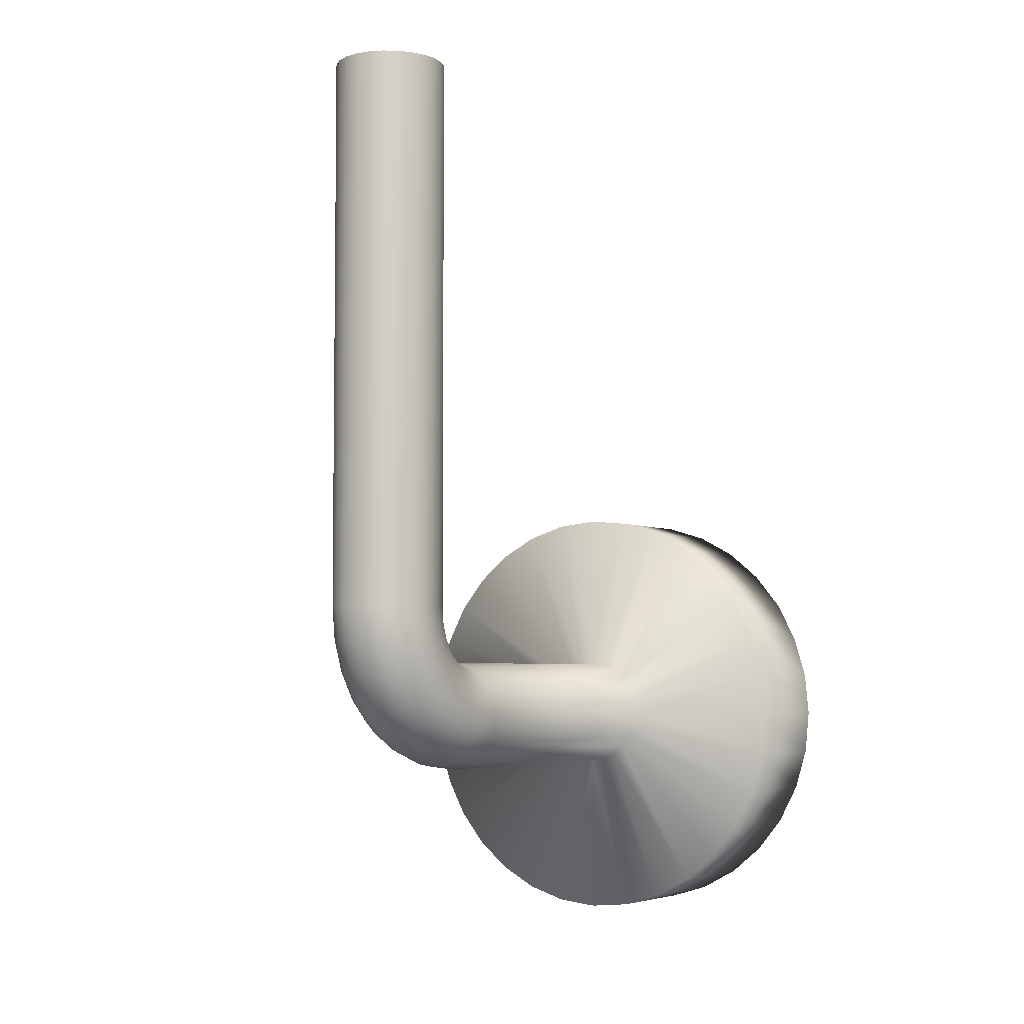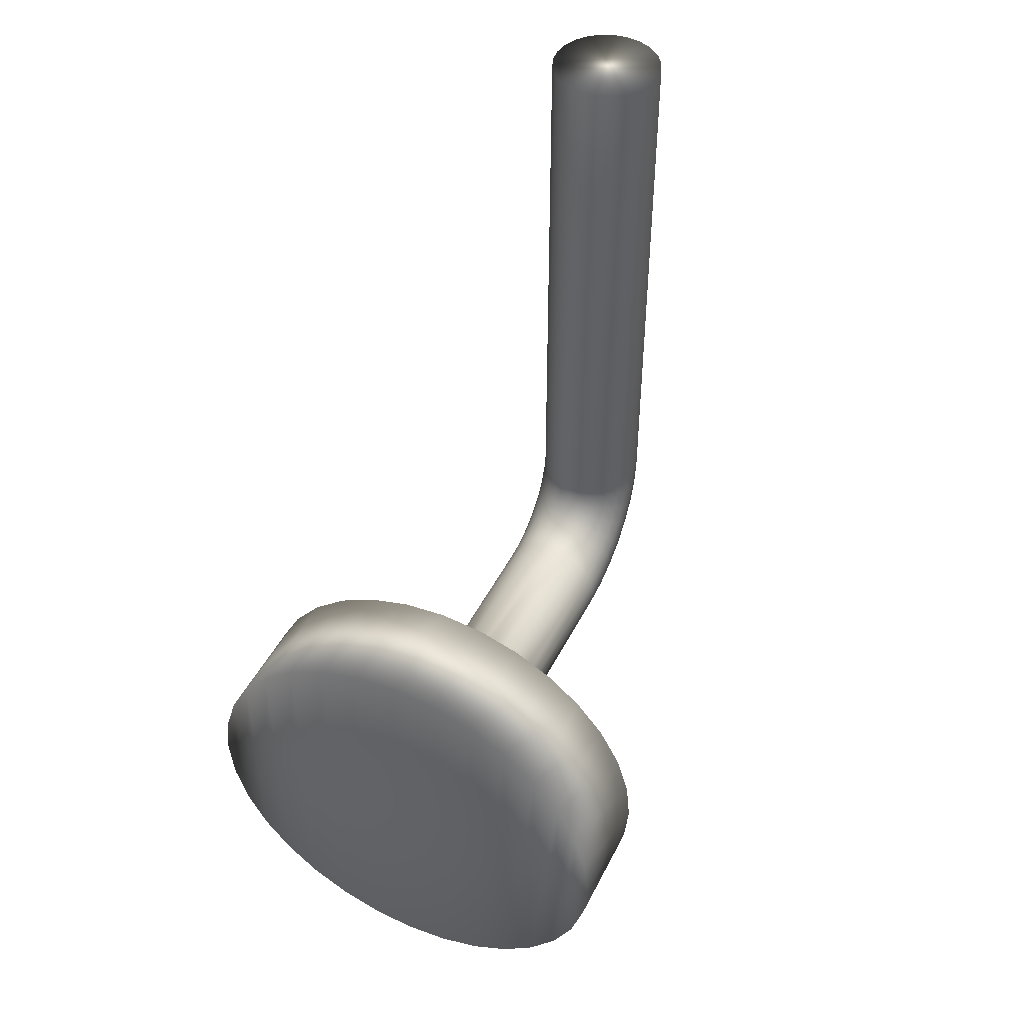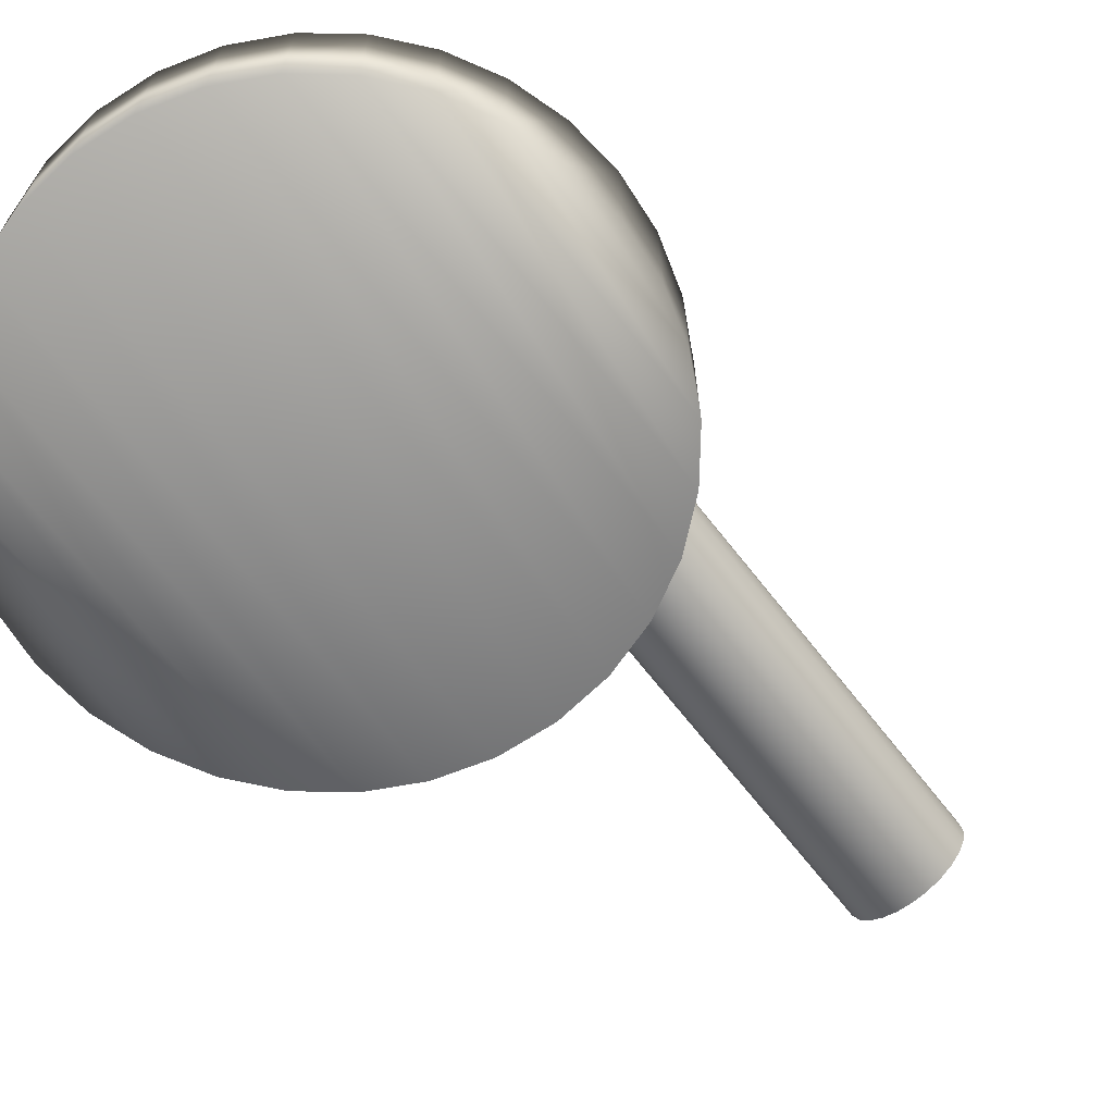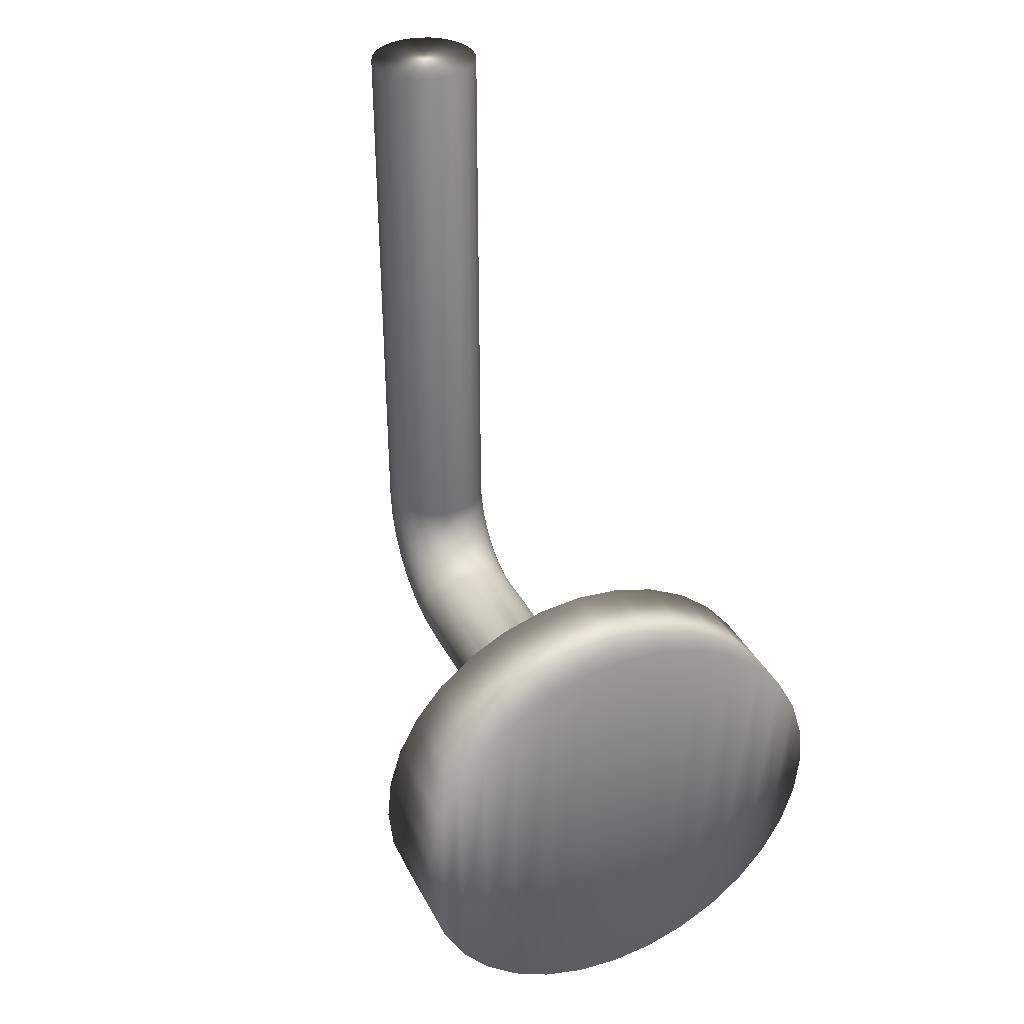
<metadata>
{"format":"obj","ext":"obj","renderer":"f3d","projection":"perspective","resolution":1024,"background":"white","views":[{"elev":-4.7,"azim":34.3,"up":"+Y"},{"elev":46.3,"azim":-154.4,"up":"+Y"},{"elev":-69.0,"azim":38.2,"up":"+Z"},{"elev":36.2,"azim":155.3,"up":"+Y"}]}
</metadata>
<code>
v -38 16.45 -126.6
v -38 16.45 -126.6
v -38 16.45 -126.6
v -38 16.45 -126.6
v -38 16.46 -126.6
v -38 16.46 -126.6
v -38 16.46 -126.5
v -38 16.46 -126.5
v -38 16.47 -126.5
v -38 16.47 -126.5
v -38 16.49 -126.5
v -38 16.49 -126.5
v -38 16.5 -126.5
v -38 16.5 -126.5
v -38 16.51 -126.5
v -38 16.51 -126.5
v -38.01 16.51 -126.5
v -38.01 16.5 -126.5
v -38.01 16.49 -126.5
v -38.01 16.48 -126.5
v -38.01 16.47 -126.5
v -38.01 16.46 -126.6
v -38.01 16.45 -126.6
v -38.01 16.45 -126.6
v -38.01 16.46 -126.6
v -38.01 16.46 -126.6
v -38.02 16.46 -126.6
v -38.02 16.46 -126.6
v -38.02 16.47 -126.6
v -38.02 16.47 -126.6
v -38.02 16.47 -126.6
v -38.02 16.47 -126.6
v -38.02 16.48 -126.6
v -38.02 16.48 -126.6
v -38.02 16.48 -126.6
v -38.02 16.48 -126.6
v -38.01 16.49 -126.6
v -38.01 16.49 -126.6
v -38.01 16.49 -126.6
v -38.01 16.49 -126.6
v -38 16.49 -126.6
v -38 16.49 -126.6
v -38 16.49 -126.6
v -38 16.49 -126.6
v -38 16.49 -126.6
v -38 16.5 -126.6
v -38 16.5 -126.6
v -38 16.5 -126.6
v -38 16.5 -126.6
v -38 16.5 -126.6
v -38 16.5 -126.6
v -38 16.51 -126.6
v -38 16.51 -126.6
v -38 16.51 -126.6
v -38 16.51 -126.6
v -38.01 16.51 -126.6
v -38.01 16.51 -126.6
v -38.01 16.51 -126.6
v -38.01 16.51 -126.6
v -38.02 16.51 -126.5
v -38.02 16.51 -126.5
v -38.02 16.51 -126.5
v -38.02 16.51 -126.5
v -38.02 16.5 -126.5
v -38.02 16.51 -126.5
v -38.02 16.5 -126.5
v -38.02 16.51 -126.5
v -38.02 16.5 -126.5
v -38.02 16.51 -126.5
v -38.01 16.5 -126.5
v -38.01 16.51 -126.5
v -38.01 16.46 -126.6
v -38.01 16.47 -126.5
v -38.01 16.48 -126.5
v -38.01 16.49 -126.5
v -38.02 16.47 -126.6
v -38.02 16.47 -126.5
v -38.02 16.48 -126.5
v -38.02 16.49 -126.5
v -38.02 16.47 -126.6
v -38.02 16.48 -126.5
v -38.02 16.48 -126.5
v -38.02 16.49 -126.5
v -38.02 16.48 -126.6
v -38.02 16.48 -126.6
v -38.02 16.49 -126.5
v -38.02 16.5 -126.5
v -38.02 16.48 -126.6
v -38.02 16.48 -126.6
v -38.02 16.49 -126.5
v -38.02 16.5 -126.5
v -38.02 16.49 -126.6
v -38.02 16.49 -126.6
v -38.02 16.49 -126.6
v -38.02 16.5 -126.5
v -38.01 16.49 -126.6
v -38.01 16.49 -126.6
v -38.01 16.5 -126.6
v -38.01 16.5 -126.6
v -38.01 16.49 -126.6
v -38.01 16.49 -126.6
v -38.01 16.5 -126.6
v -38.01 16.5 -126.6
v -38 16.49 -126.7
v -37.99 16.49 -126.7
v -37.99 16.49 -126.6
v -37.99 16.49 -126.7
v -37.99 16.49 -126.6
v -37.98 16.49 -126.7
v -37.98 16.49 -126.6
v -37.98 16.48 -126.7
v -37.98 16.48 -126.6
v -37.98 16.48 -126.7
v -37.98 16.48 -126.6
v -37.98 16.47 -126.7
v -37.98 16.47 -126.6
v -37.98 16.47 -126.7
v -37.98 16.47 -126.6
v -37.98 16.46 -126.7
v -37.98 16.46 -126.6
v -37.98 16.46 -126.7
v -37.98 16.46 -126.6
v -37.99 16.45 -126.7
v -37.99 16.45 -126.6
v -37.99 16.45 -126.7
v -37.99 16.45 -126.6
v -38 16.45 -126.7
v -38 16.45 -126.7
v -38.01 16.45 -126.7
v -38.01 16.46 -126.7
v -38.02 16.46 -126.7
v -38.02 16.47 -126.7
v -38.02 16.47 -126.7
v -38.02 16.48 -126.7
v -38.02 16.48 -126.7
v -38.01 16.49 -126.7
v -38.01 16.49 -126.7
v -38 16.49 -126.7
v -38 16.72 -126.6
v -37.99 16.51 -126.6
v -37.99 16.72 -126.6
v -37.99 16.51 -126.6
v -37.99 16.72 -126.6
v -37.98 16.51 -126.6
v -37.98 16.72 -126.6
v -37.98 16.51 -126.5
v -37.98 16.72 -126.5
v -37.98 16.51 -126.5
v -37.98 16.72 -126.5
v -37.98 16.51 -126.5
v -37.98 16.72 -126.5
v -37.98 16.51 -126.5
v -37.98 16.72 -126.5
v -37.98 16.51 -126.5
v -37.98 16.72 -126.5
v -37.98 16.51 -126.5
v -37.98 16.72 -126.5
v -37.99 16.51 -126.5
v -37.99 16.72 -126.5
v -37.99 16.51 -126.5
v -37.99 16.72 -126.5
v -38 16.72 -126.5
v -38 16.72 -126.5
v -38.01 16.72 -126.5
v -38.01 16.72 -126.5
v -38.02 16.72 -126.5
v -38.02 16.72 -126.5
v -38.02 16.72 -126.5
v -38.02 16.72 -126.5
v -38.02 16.72 -126.5
v -38.01 16.72 -126.6
v -38.01 16.72 -126.6
v -38 16.72 -126.6
v -37.99 16.49 -126.6
v -37.99 16.49 -126.6
v -37.99 16.5 -126.6
v -37.99 16.5 -126.6
v -37.99 16.5 -126.6
v -37.99 16.51 -126.6
v -37.99 16.51 -126.6
v -37.99 16.5 -126.6
v -37.99 16.5 -126.6
v -37.99 16.49 -126.6
v -37.99 16.49 -126.6
v -37.99 16.49 -126.6
v -37.98 16.49 -126.6
v -37.98 16.48 -126.6
v -37.98 16.48 -126.6
v -37.98 16.47 -126.6
v -37.98 16.47 -126.6
v -37.98 16.46 -126.6
v -37.98 16.46 -126.6
v -37.99 16.45 -126.6
v -37.99 16.45 -126.6
v -37.98 16.51 -126.6
v -37.98 16.5 -126.6
v -37.98 16.5 -126.6
v -37.98 16.49 -126.6
v -37.98 16.49 -126.6
v -37.98 16.51 -126.5
v -37.98 16.5 -126.5
v -37.98 16.49 -126.6
v -37.98 16.49 -126.6
v -37.98 16.49 -126.6
v -37.98 16.51 -126.5
v -37.98 16.5 -126.5
v -37.98 16.49 -126.5
v -37.98 16.48 -126.6
v -37.98 16.48 -126.6
v -37.98 16.5 -126.5
v -37.98 16.5 -126.5
v -37.98 16.49 -126.5
v -37.98 16.48 -126.6
v -37.98 16.48 -126.6
v -37.98 16.5 -126.5
v -37.98 16.49 -126.5
v -37.98 16.48 -126.5
v -37.98 16.48 -126.5
v -37.98 16.47 -126.6
v -37.98 16.5 -126.5
v -37.98 16.49 -126.5
v -37.98 16.48 -126.5
v -37.98 16.47 -126.5
v -37.98 16.47 -126.6
v -37.98 16.5 -126.5
v -37.98 16.49 -126.5
v -37.98 16.48 -126.5
v -37.98 16.47 -126.5
v -37.98 16.46 -126.6
v -37.99 16.5 -126.5
v -37.99 16.49 -126.5
v -37.99 16.48 -126.5
v -37.99 16.47 -126.5
v -37.99 16.46 -126.6
v -37.99 16.5 -126.5
v -37.99 16.49 -126.5
v -37.99 16.47 -126.5
v -37.99 16.46 -126.5
v -37.99 16.46 -126.6
v -37.98 16.55 -126.7
v -38 16.55 -126.7
v -38.02 16.55 -126.7
v -37.97 16.55 -126.7
v -37.95 16.54 -126.7
v -37.94 16.53 -126.7
v -37.93 16.52 -126.7
v -37.92 16.5 -126.7
v -37.92 16.49 -126.7
v -37.92 16.47 -126.7
v -37.92 16.46 -126.7
v -37.92 16.44 -126.7
v -37.93 16.43 -126.7
v -37.94 16.41 -126.7
v -37.95 16.4 -126.7
v -37.97 16.39 -126.7
v -37.98 16.39 -126.7
v -38 16.39 -126.7
v -38.02 16.39 -126.7
v -38.03 16.39 -126.7
v -38.05 16.4 -126.7
v -38.06 16.41 -126.7
v -38.07 16.43 -126.7
v -38.08 16.44 -126.7
v -38.08 16.46 -126.7
v -38.08 16.47 -126.7
v -38.08 16.49 -126.7
v -38.08 16.5 -126.7
v -38.07 16.52 -126.7
v -38.06 16.53 -126.7
v -38.05 16.54 -126.7
v -38.03 16.55 -126.7
v -38.08 16.47 -126.7
v -38.08 16.46 -126.7
v -38.08 16.44 -126.7
v -38.07 16.43 -126.7
v -38.06 16.41 -126.7
v -38.05 16.4 -126.7
v -38.03 16.39 -126.7
v -38.02 16.39 -126.7
v -38 16.39 -126.7
v -37.98 16.39 -126.7
v -37.97 16.39 -126.7
v -37.95 16.4 -126.7
v -37.94 16.41 -126.7
v -37.93 16.43 -126.7
v -37.92 16.44 -126.7
v -37.92 16.46 -126.7
v -37.92 16.47 -126.7
v -37.92 16.49 -126.7
v -37.92 16.5 -126.7
v -37.93 16.52 -126.7
v -37.94 16.53 -126.7
v -37.95 16.54 -126.7
v -37.97 16.55 -126.7
v -37.98 16.55 -126.7
v -38 16.55 -126.7
v -38.02 16.55 -126.7
v -38.03 16.55 -126.7
v -38.05 16.54 -126.7
v -38.06 16.53 -126.7
v -38.07 16.52 -126.7
v -38.08 16.5 -126.7
v -38.08 16.49 -126.7
f 1 2 3
f 3 2 4
f 3 4 5
f 5 4 6
f 5 6 7
f 7 6 8
f 7 8 9
f 9 8 10
f 9 10 11
f 11 10 12
f 11 12 13
f 13 12 14
f 13 14 15
f 15 14 16
f 15 17 13
f 13 17 18
f 13 18 11
f 11 18 19
f 11 19 9
f 9 19 20
f 9 20 7
f 7 20 21
f 7 21 5
f 5 21 22
f 5 22 3
f 3 22 23
f 3 23 1
f 1 23 24
f 24 23 25
f 24 25 26
f 26 25 27
f 26 27 28
f 28 27 29
f 28 29 30
f 30 29 31
f 30 31 32
f 32 31 33
f 32 33 34
f 34 33 35
f 34 35 36
f 36 35 37
f 36 37 38
f 38 37 39
f 38 39 40
f 40 39 41
f 40 41 42
f 42 41 43
f 43 41 44
f 44 41 45
f 44 45 46
f 46 45 47
f 46 47 48
f 48 47 49
f 48 49 50
f 50 49 51
f 50 51 52
f 52 51 53
f 52 53 54
f 54 53 55
f 55 53 56
f 55 56 57
f 57 56 58
f 57 58 59
f 59 58 60
f 59 60 61
f 61 60 62
f 61 62 63
f 63 62 64
f 63 64 65
f 65 64 66
f 65 66 67
f 67 66 68
f 67 68 69
f 69 68 70
f 69 70 71
f 71 70 18
f 71 18 17
f 25 23 72
f 72 23 22
f 72 22 73
f 73 22 21
f 73 21 74
f 74 21 20
f 74 20 75
f 75 20 19
f 75 19 70
f 70 19 18
f 27 25 76
f 76 25 72
f 76 72 77
f 77 72 73
f 77 73 78
f 78 73 74
f 78 74 79
f 79 74 75
f 79 75 68
f 68 75 70
f 29 27 80
f 80 27 76
f 80 76 81
f 81 76 77
f 81 77 82
f 82 77 78
f 82 78 83
f 83 78 79
f 83 79 66
f 66 79 68
f 31 29 84
f 84 29 80
f 84 80 85
f 85 80 81
f 85 81 86
f 86 81 82
f 86 82 87
f 87 82 83
f 87 83 64
f 64 83 66
f 33 31 88
f 88 31 84
f 88 84 89
f 89 84 85
f 89 85 90
f 90 85 86
f 90 86 91
f 91 86 87
f 91 87 62
f 62 87 64
f 35 33 92
f 92 33 88
f 92 88 93
f 93 88 89
f 93 89 94
f 94 89 90
f 94 90 95
f 95 90 91
f 95 91 60
f 60 91 62
f 37 35 96
f 96 35 92
f 96 92 97
f 97 92 93
f 97 93 98
f 98 93 94
f 98 94 99
f 99 94 95
f 99 95 58
f 58 95 60
f 45 41 39
f 39 37 100
f 100 37 96
f 100 96 101
f 101 96 97
f 101 97 102
f 102 97 98
f 102 98 103
f 103 98 99
f 103 99 56
f 56 99 58
f 47 45 100
f 100 45 39
f 47 100 101
f 49 47 101
f 49 101 102
f 51 49 102
f 51 102 103
f 53 51 103
f 53 103 56
f 104 43 105
f 105 43 106
f 105 106 107
f 107 106 108
f 107 108 109
f 109 108 110
f 109 110 111
f 111 110 112
f 111 112 113
f 113 112 114
f 113 114 115
f 115 114 116
f 115 116 117
f 117 116 118
f 117 118 119
f 119 118 120
f 119 120 121
f 121 120 122
f 121 122 123
f 123 122 124
f 123 124 125
f 125 124 126
f 125 126 127
f 127 126 2
f 127 2 128
f 128 2 1
f 128 1 129
f 129 1 24
f 129 24 130
f 130 24 26
f 130 26 131
f 131 26 28
f 131 28 132
f 132 28 30
f 132 30 133
f 133 30 32
f 133 32 134
f 134 32 34
f 134 34 135
f 135 34 36
f 135 36 136
f 136 36 38
f 136 38 137
f 137 38 40
f 137 40 138
f 138 40 42
f 138 42 104
f 104 42 43
f 54 139 140
f 140 139 141
f 140 141 142
f 142 141 143
f 142 143 144
f 144 143 145
f 144 145 146
f 146 145 147
f 146 147 148
f 148 147 149
f 148 149 150
f 150 149 151
f 150 151 152
f 152 151 153
f 152 153 154
f 154 153 155
f 154 155 156
f 156 155 157
f 156 157 158
f 158 157 159
f 158 159 160
f 160 159 161
f 160 161 16
f 16 161 162
f 16 162 15
f 15 162 163
f 15 163 17
f 17 163 164
f 17 164 71
f 71 164 165
f 71 165 69
f 69 165 166
f 69 166 67
f 67 166 167
f 67 167 65
f 65 167 168
f 65 168 63
f 63 168 169
f 63 169 61
f 61 169 170
f 61 170 59
f 59 170 171
f 59 171 57
f 57 171 172
f 57 172 55
f 55 172 173
f 55 173 54
f 54 173 139
f 106 43 174
f 174 43 44
f 174 44 175
f 175 44 46
f 175 46 176
f 176 46 48
f 176 48 177
f 177 48 50
f 177 50 178
f 178 50 52
f 178 52 179
f 179 52 54
f 179 54 140
f 140 142 179
f 179 142 180
f 179 180 178
f 178 180 181
f 178 181 177
f 177 181 182
f 177 182 176
f 176 182 183
f 176 183 175
f 175 183 184
f 175 184 174
f 174 184 185
f 174 185 106
f 106 185 108
f 108 185 186
f 108 186 110
f 110 186 187
f 110 187 112
f 112 187 188
f 112 188 114
f 114 188 189
f 114 189 116
f 116 189 190
f 116 190 118
f 118 190 191
f 118 191 120
f 120 191 192
f 120 192 122
f 122 192 193
f 122 193 124
f 124 193 194
f 124 194 126
f 126 194 4
f 126 4 2
f 142 144 180
f 180 144 195
f 180 195 181
f 181 195 196
f 181 196 182
f 182 196 197
f 182 197 183
f 183 197 198
f 183 198 184
f 184 198 199
f 184 199 185
f 185 199 186
f 144 146 195
f 195 146 200
f 195 200 196
f 196 200 201
f 196 201 197
f 197 201 202
f 197 202 198
f 198 202 203
f 198 203 199
f 199 203 204
f 199 204 186
f 186 204 187
f 146 148 200
f 200 148 205
f 200 205 201
f 201 205 206
f 201 206 202
f 202 206 207
f 202 207 203
f 203 207 208
f 203 208 204
f 204 208 209
f 204 209 187
f 187 209 188
f 148 150 205
f 205 150 210
f 205 210 206
f 206 210 211
f 206 211 207
f 207 211 212
f 207 212 208
f 208 212 213
f 208 213 209
f 209 213 214
f 209 214 188
f 188 214 189
f 150 152 210
f 210 152 215
f 210 215 211
f 211 215 216
f 211 216 212
f 212 216 217
f 212 217 213
f 213 217 218
f 213 218 214
f 214 218 219
f 214 219 189
f 189 219 190
f 152 154 215
f 215 154 220
f 215 220 216
f 216 220 221
f 216 221 217
f 217 221 222
f 217 222 218
f 218 222 223
f 218 223 219
f 219 223 224
f 219 224 190
f 190 224 191
f 154 156 220
f 220 156 225
f 220 225 221
f 221 225 226
f 221 226 222
f 222 226 227
f 222 227 223
f 223 227 228
f 223 228 224
f 224 228 229
f 224 229 191
f 191 229 192
f 156 158 225
f 225 158 230
f 225 230 226
f 226 230 231
f 226 231 227
f 227 231 232
f 227 232 228
f 228 232 233
f 228 233 229
f 229 233 234
f 229 234 192
f 192 234 193
f 158 160 230
f 230 160 235
f 230 235 231
f 231 235 236
f 231 236 232
f 232 236 237
f 232 237 233
f 233 237 238
f 233 238 234
f 234 238 239
f 234 239 193
f 193 239 194
f 160 16 235
f 235 16 14
f 235 14 236
f 236 14 12
f 236 12 237
f 237 12 10
f 237 10 238
f 238 10 8
f 238 8 239
f 239 8 6
f 239 6 194
f 194 6 4
f 161 141 162
f 162 141 139
f 162 139 163
f 163 139 173
f 163 173 164
f 164 173 172
f 164 172 165
f 165 172 171
f 165 171 166
f 166 171 170
f 166 170 167
f 167 170 169
f 167 169 168
f 141 161 143
f 143 161 159
f 143 159 145
f 145 159 157
f 145 157 147
f 147 157 155
f 147 155 149
f 149 155 153
f 149 153 151
f 105 240 104
f 104 240 241
f 104 241 242
f 240 105 243
f 243 105 107
f 243 107 244
f 244 107 109
f 244 109 245
f 245 109 246
f 246 109 111
f 246 111 247
f 247 111 113
f 247 113 248
f 248 113 115
f 248 115 249
f 249 115 250
f 250 115 117
f 250 117 251
f 251 117 119
f 251 119 252
f 252 119 121
f 252 121 253
f 253 121 254
f 254 121 123
f 254 123 255
f 255 123 125
f 255 125 256
f 256 125 127
f 256 127 257
f 257 127 258
f 258 127 128
f 258 128 259
f 259 128 129
f 259 129 260
f 260 129 130
f 260 130 261
f 261 130 262
f 262 130 131
f 262 131 263
f 263 131 132
f 263 132 264
f 264 132 133
f 264 133 265
f 265 133 266
f 266 133 134
f 266 134 267
f 267 134 135
f 267 135 268
f 268 135 136
f 268 136 269
f 269 136 270
f 270 136 137
f 270 137 271
f 271 137 138
f 271 138 242
f 242 138 104
f 265 272 264
f 264 272 273
f 264 273 263
f 263 273 274
f 263 274 262
f 262 274 275
f 262 275 261
f 261 275 276
f 261 276 260
f 260 276 277
f 260 277 259
f 259 277 278
f 259 278 258
f 258 278 279
f 258 279 257
f 257 279 280
f 257 280 256
f 256 280 281
f 256 281 255
f 255 281 282
f 255 282 254
f 254 282 283
f 254 283 253
f 253 283 284
f 253 284 252
f 252 284 285
f 252 285 251
f 251 285 286
f 251 286 250
f 250 286 287
f 250 287 249
f 249 287 288
f 288 287 289
f 289 287 290
f 290 287 286
f 290 286 291
f 291 286 285
f 291 285 292
f 292 285 284
f 292 284 293
f 293 284 283
f 293 283 294
f 294 283 282
f 294 282 295
f 295 282 281
f 295 281 296
f 296 281 280
f 296 280 297
f 297 280 279
f 297 279 298
f 298 279 278
f 298 278 299
f 299 278 277
f 299 277 300
f 300 277 276
f 300 276 301
f 301 276 275
f 301 275 302
f 302 275 274
f 302 274 303
f 303 274 273
f 303 273 272
f 249 288 248
f 248 288 289
f 248 289 247
f 247 289 290
f 247 290 246
f 246 290 291
f 246 291 245
f 245 291 292
f 245 292 244
f 244 292 293
f 244 293 243
f 243 293 294
f 243 294 240
f 240 294 295
f 240 295 241
f 241 295 296
f 241 296 242
f 242 296 297
f 242 297 271
f 271 297 298
f 271 298 270
f 270 298 299
f 270 299 269
f 269 299 300
f 269 300 268
f 268 300 301
f 268 301 267
f 267 301 302
f 267 302 266
f 266 302 303
f 266 303 265
f 265 303 272

</code>
